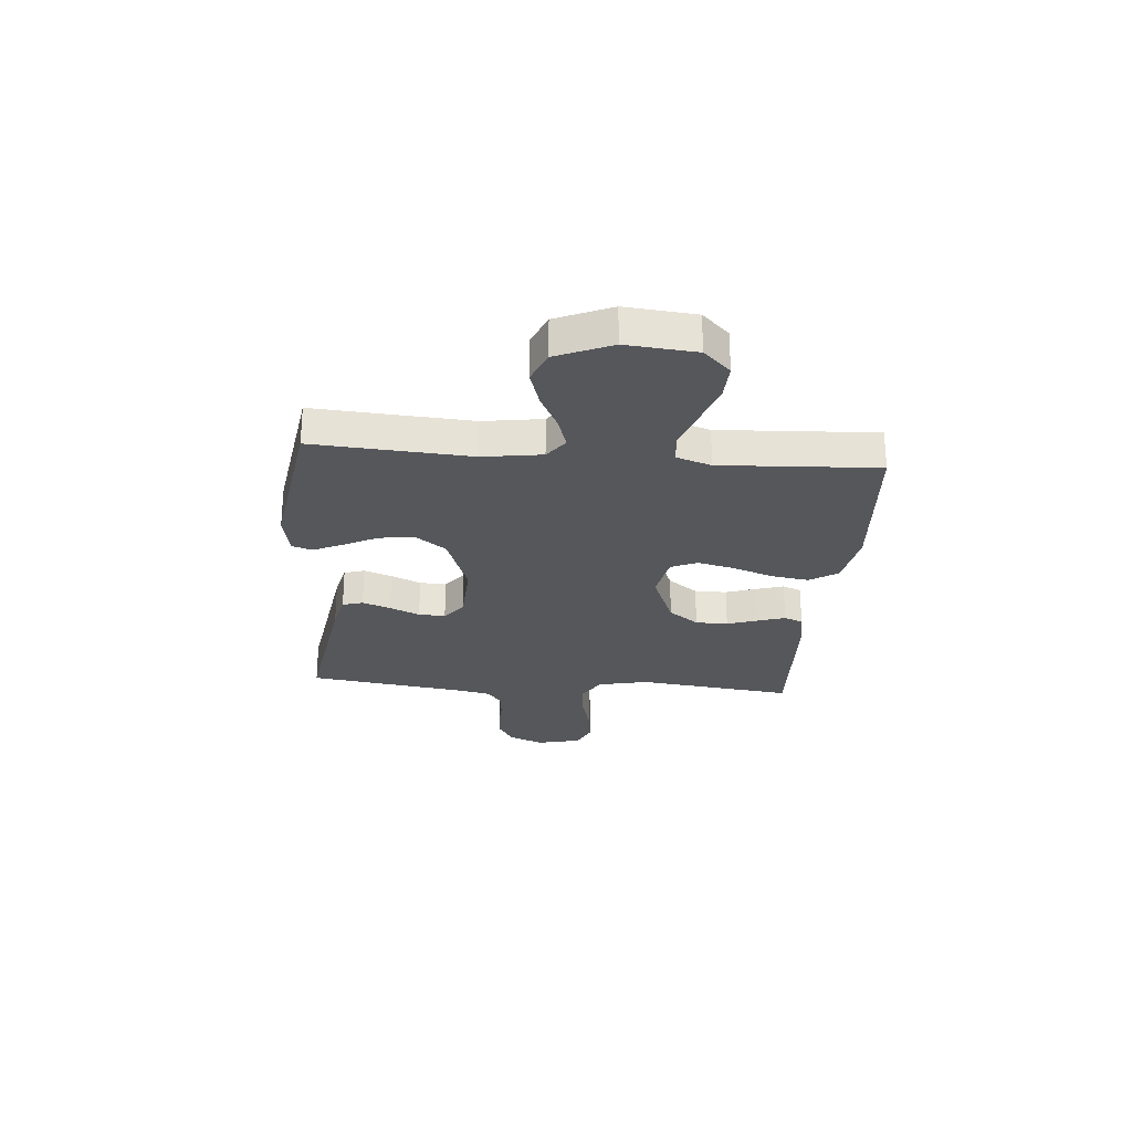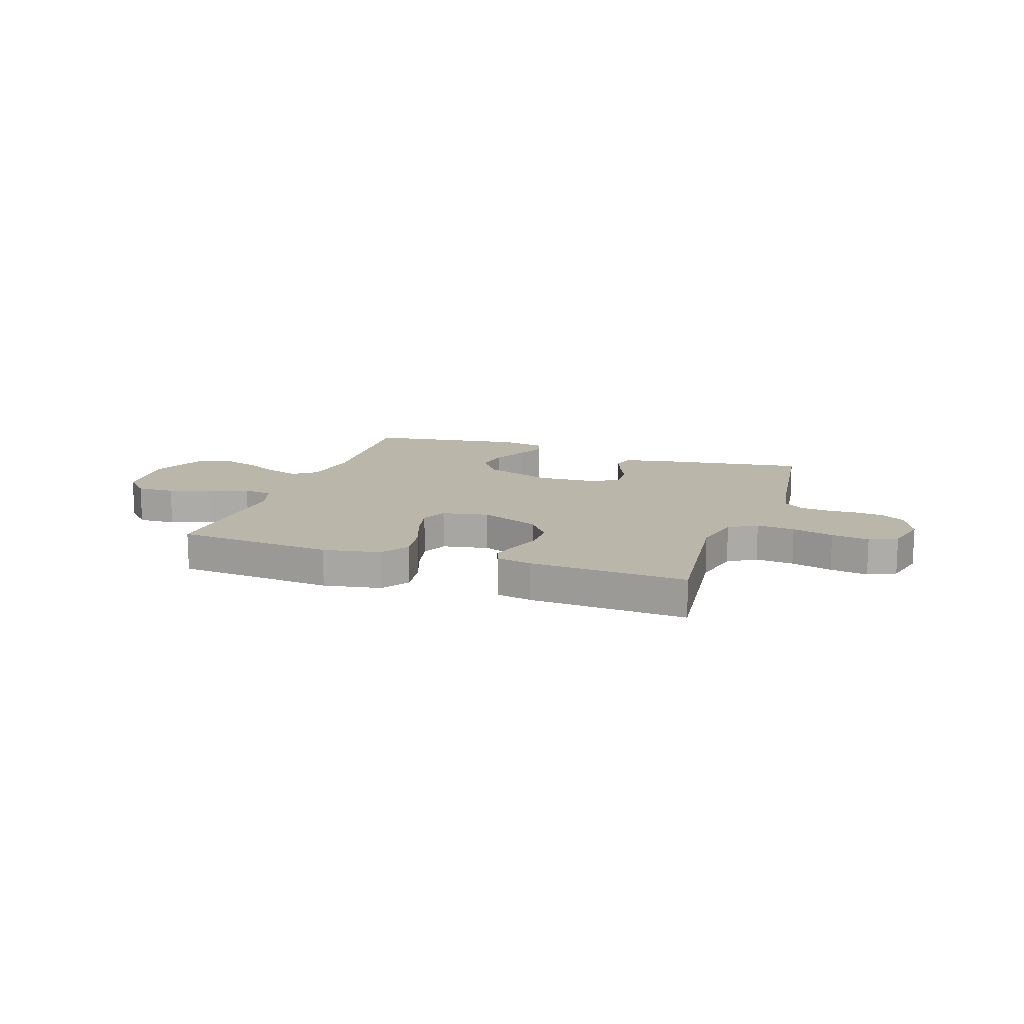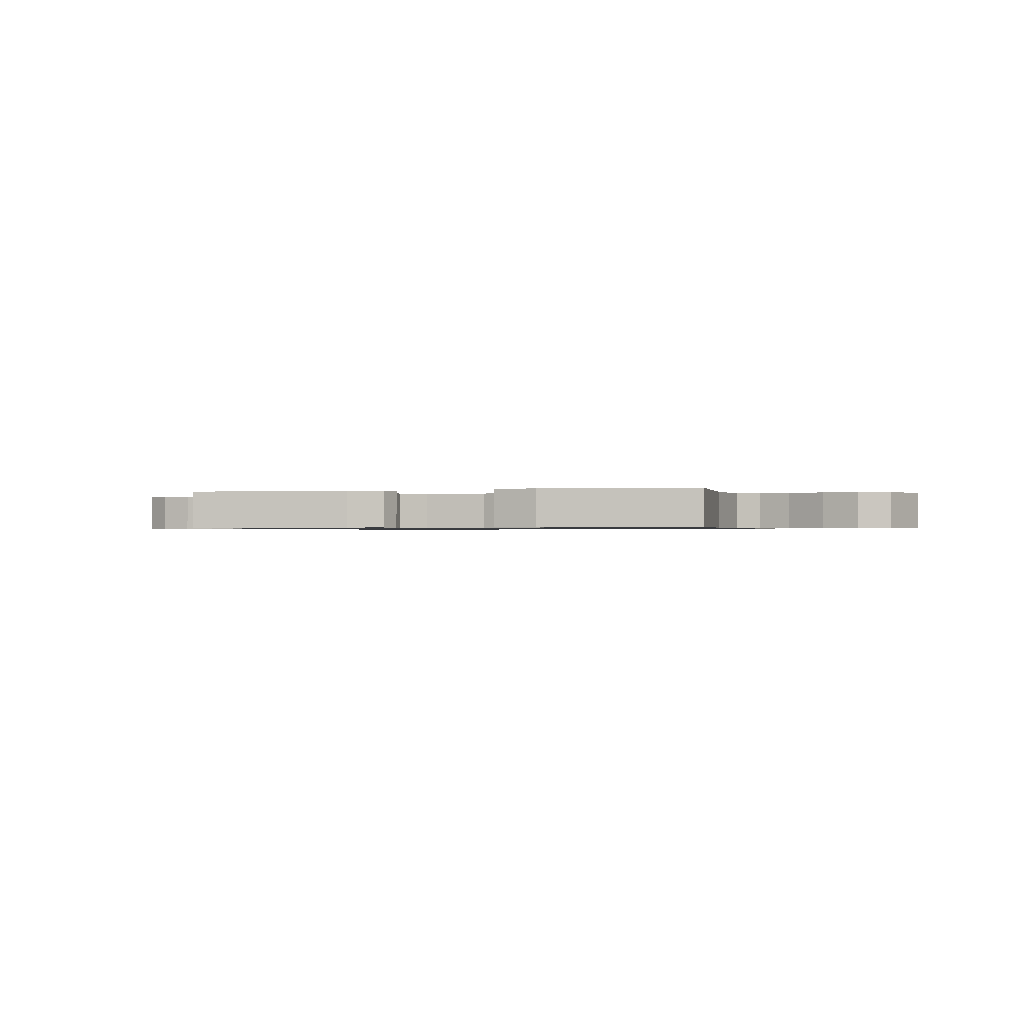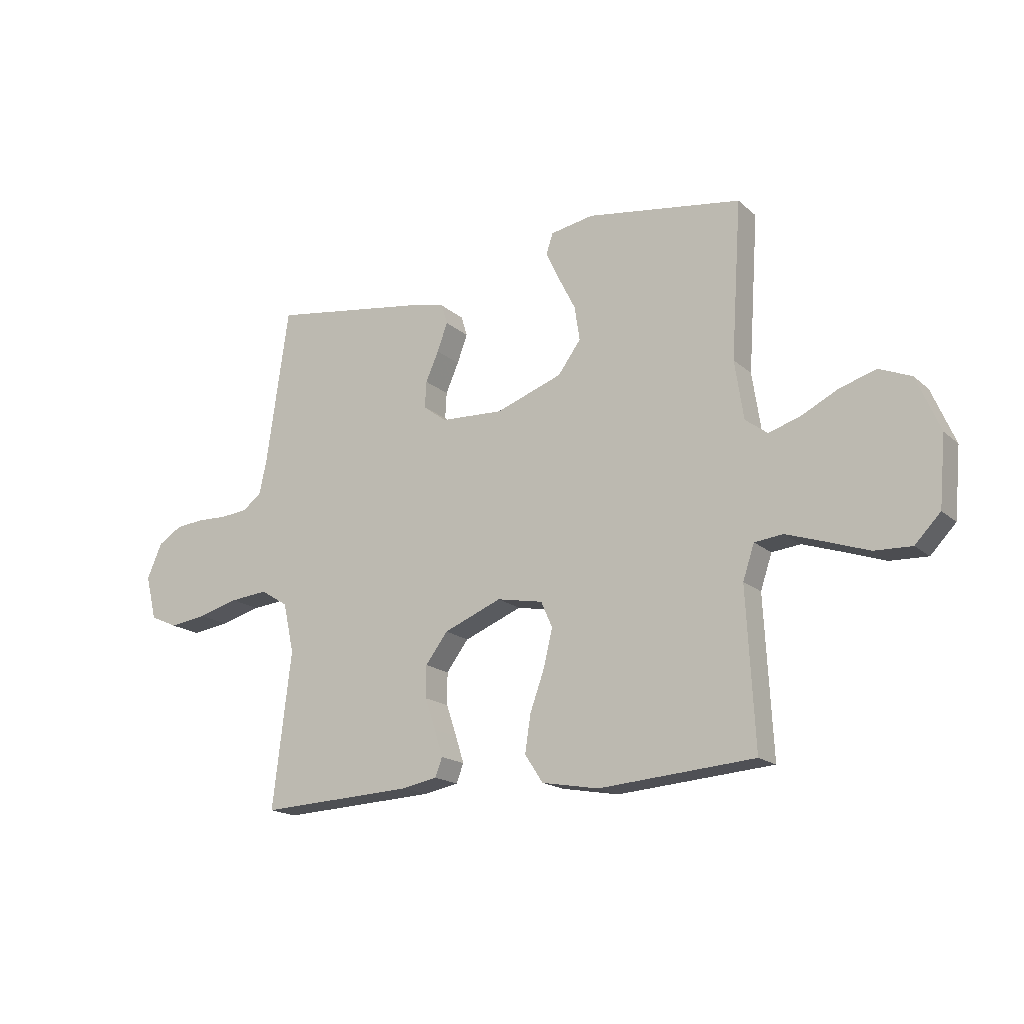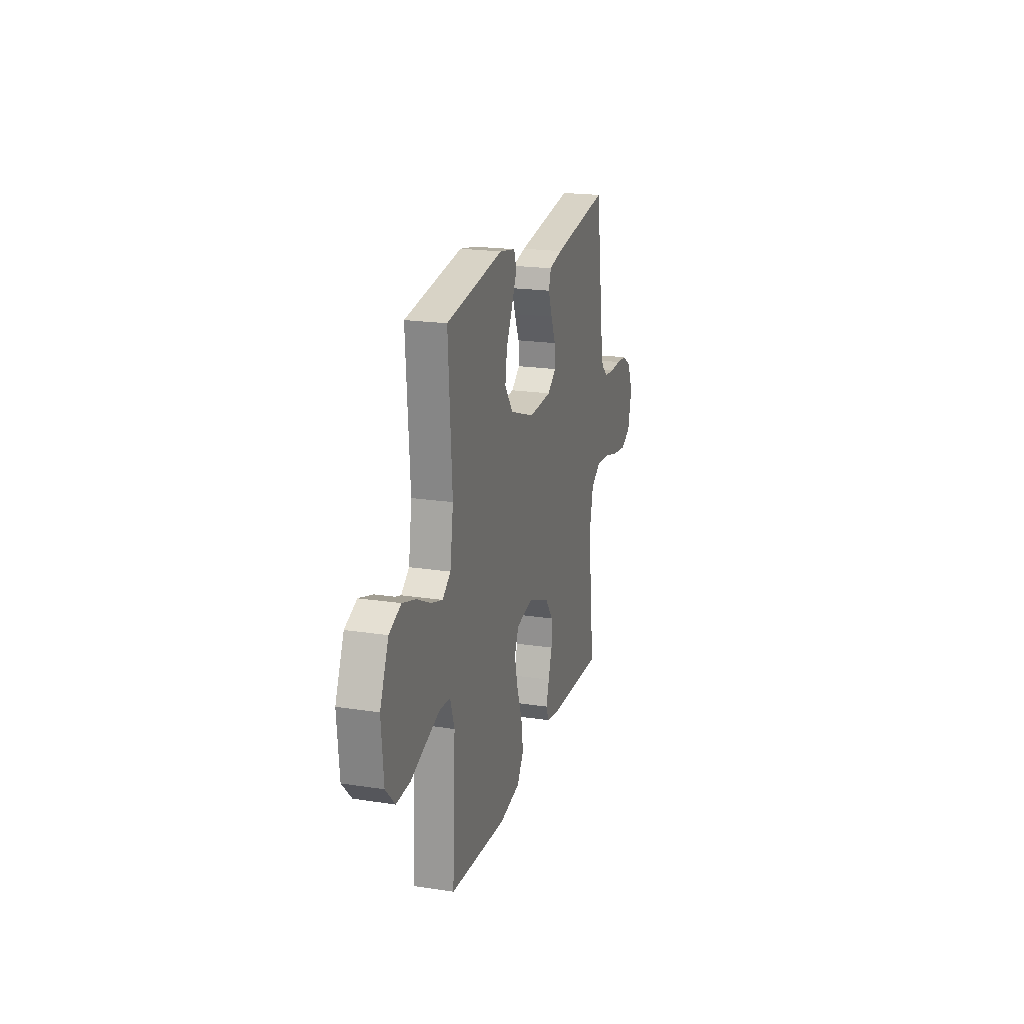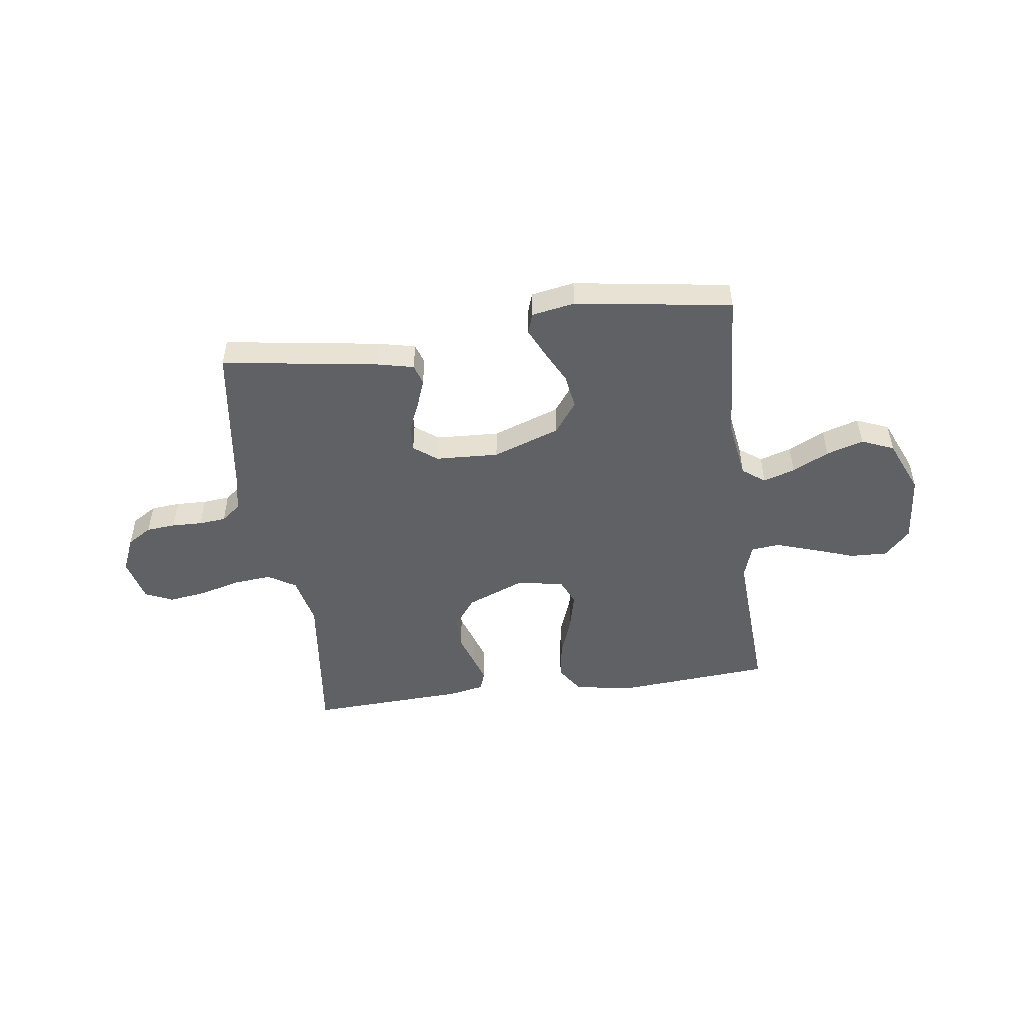
<metadata>
{"format":"obj","ext":"obj","renderer":"f3d","projection":"perspective","resolution":1024,"background":"white","views":[{"elev":-26.4,"azim":85.2,"up":"+Y"},{"elev":13.8,"azim":-161.0,"up":"+Y"},{"elev":-0.8,"azim":15.5,"up":"+Y"},{"elev":-17.4,"azim":31.6,"up":"+Z"},{"elev":20.3,"azim":105.7,"up":"+Z"},{"elev":-49.4,"azim":7.8,"up":"+Y"}]}
</metadata>
<code>
v -0.5 0.07 -0.5
v -0.464 0.07 -0.2
v -0.485 0.07 -0.104
v -0.538 0.07 -0.071
v -0.611 0.07 -0.078
v -0.69 0.07 -0.099
v -0.762 0.07 -0.109
v -0.815 0.07 -0.085
v -0.836 0.07 0
v -0.807 0.07 0.067
v -0.76 0.07 0.096
v -0.704 0.07 0.101
v -0.646 0.07 0.099
v -0.594 0.07 0.104
v -0.557 0.07 0.133
v -0.543 0.07 0.2
v -0.5 0.07 0.5
v -0.2 0.07 0.455
v -0.13 0.07 0.439
v -0.118 0.07 0.4
v -0.138 0.07 0.346
v -0.163 0.07 0.289
v -0.166 0.07 0.238
v -0.121 0.07 0.204
v 0 0.07 0.198
v 0.129 0.07 0.244
v 0.173 0.07 0.304
v 0.163 0.07 0.37
v 0.13 0.07 0.435
v 0.104 0.07 0.491
v 0.117 0.07 0.53
v 0.2 0.07 0.545
v 0.5 0.07 0.5
v 0.48 0.07 0.2
v 0.497 0.07 0.087
v 0.54 0.07 0.055
v 0.601 0.07 0.074
v 0.671 0.07 0.109
v 0.742 0.07 0.131
v 0.804 0.07 0.105
v 0.849 0.07 0
v 0.837 0.07 -0.133
v 0.788 0.07 -0.184
v 0.716 0.07 -0.181
v 0.636 0.07 -0.153
v 0.561 0.07 -0.128
v 0.506 0.07 -0.134
v 0.484 0.07 -0.2
v 0.5 0.07 -0.5
v 0.2 0.07 -0.523
v 0.09 0.07 -0.503
v 0.055 0.07 -0.45
v 0.066 0.07 -0.378
v 0.094 0.07 -0.3
v 0.111 0.07 -0.229
v 0.089 0.07 -0.179
v 0 0.07 -0.162
v -0.112 0.07 -0.207
v -0.155 0.07 -0.264
v -0.155 0.07 -0.326
v -0.135 0.07 -0.386
v -0.119 0.07 -0.437
v -0.133 0.07 -0.473
v -0.2 0.07 -0.486
v -0.5 0 -0.5
v -0.464 0 -0.2
v -0.485 0 -0.104
v -0.538 0 -0.071
v -0.611 0 -0.078
v -0.69 0 -0.099
v -0.762 0 -0.109
v -0.815 0 -0.085
v -0.836 0 0
v -0.807 0 0.067
v -0.76 0 0.096
v -0.704 0 0.101
v -0.646 0 0.099
v -0.594 0 0.104
v -0.557 0 0.133
v -0.543 0 0.2
v -0.5 0 0.5
v -0.2 0 0.455
v -0.13 0 0.439
v -0.118 0 0.4
v -0.138 0 0.346
v -0.163 0 0.289
v -0.166 0 0.238
v -0.121 0 0.204
v 0 0 0.198
v 0.129 0 0.244
v 0.173 0 0.304
v 0.163 0 0.37
v 0.13 0 0.435
v 0.104 0 0.491
v 0.117 0 0.53
v 0.2 0 0.545
v 0.5 0 0.5
v 0.48 0 0.2
v 0.497 0 0.087
v 0.54 0 0.055
v 0.601 0 0.074
v 0.671 0 0.109
v 0.742 0 0.131
v 0.804 0 0.105
v 0.849 0 0
v 0.837 0 -0.133
v 0.788 0 -0.184
v 0.716 0 -0.181
v 0.636 0 -0.153
v 0.561 0 -0.128
v 0.506 0 -0.134
v 0.484 0 -0.2
v 0.5 0 -0.5
v 0.2 0 -0.523
v 0.09 0 -0.503
v 0.055 0 -0.45
v 0.066 0 -0.378
v 0.094 0 -0.3
v 0.111 0 -0.229
v 0.089 0 -0.179
v 0 0 -0.162
v -0.112 0 -0.207
v -0.155 0 -0.264
v -0.155 0 -0.326
v -0.135 0 -0.386
v -0.119 0 -0.437
v -0.133 0 -0.473
v -0.2 0 -0.486
f 64 1 2
f 63 64 2
f 62 63 2
f 61 62 2
f 60 61 2
f 59 60 2 3
f 58 59 3 4
f 57 58 4
f 52 53 54
f 51 52 54
f 50 51 54
f 49 50 54
f 48 49 54
f 47 48 54 55
f 43 44 45
f 42 43 45
f 41 42 45
f 40 41 45
f 39 40 45
f 38 39 45
f 37 38 45
f 36 37 45 46
f 35 36 46 47
f 32 33 34
f 31 32 34
f 30 31 34
f 29 30 34
f 28 29 34
f 34 35 47
f 28 34 47
f 27 28 47
f 20 21 22
f 19 20 22
f 18 19 22
f 17 18 22
f 16 17 22
f 15 16 22 23
f 14 15 23 24
f 11 12 13
f 10 11 13
f 9 10 13
f 8 9 13
f 7 8 13
f 6 7 13
f 5 6 13
f 4 5 13 14
f 14 24 25
f 4 14 25
f 57 4 25
f 47 55 56
f 27 47 56
f 26 27 56
f 25 26 56 57
f 66 65 128
f 66 128 127
f 66 127 126
f 66 126 125
f 66 125 124
f 67 66 124 123
f 68 67 123 122
f 68 122 121
f 118 117 116
f 118 116 115
f 118 115 114
f 118 114 113
f 118 113 112
f 119 118 112 111
f 109 108 107
f 109 107 106
f 109 106 105
f 109 105 104
f 109 104 103
f 109 103 102
f 109 102 101
f 110 109 101 100
f 111 110 100 99
f 98 97 96
f 98 96 95
f 98 95 94
f 98 94 93
f 98 93 92
f 111 99 98
f 111 98 92
f 111 92 91
f 86 85 84
f 86 84 83
f 86 83 82
f 86 82 81
f 86 81 80
f 87 86 80 79
f 88 87 79 78
f 77 76 75
f 77 75 74
f 77 74 73
f 77 73 72
f 77 72 71
f 77 71 70
f 77 70 69
f 78 77 69 68
f 89 88 78
f 89 78 68
f 89 68 121
f 120 119 111
f 120 111 91
f 120 91 90
f 121 120 90 89
f 1 65 66 2
f 2 66 67 3
f 3 67 68 4
f 4 68 69 5
f 5 69 70 6
f 6 70 71 7
f 7 71 72 8
f 8 72 73 9
f 9 73 74 10
f 10 74 75 11
f 11 75 76 12
f 12 76 77 13
f 13 77 78 14
f 14 78 79 15
f 15 79 80 16
f 16 80 81 17
f 17 81 82 18
f 18 82 83 19
f 19 83 84 20
f 20 84 85 21
f 21 85 86 22
f 22 86 87 23
f 23 87 88 24
f 24 88 89 25
f 25 89 90 26
f 26 90 91 27
f 27 91 92 28
f 28 92 93 29
f 29 93 94 30
f 30 94 95 31
f 31 95 96 32
f 32 96 97 33
f 33 97 98 34
f 34 98 99 35
f 35 99 100 36
f 36 100 101 37
f 37 101 102 38
f 38 102 103 39
f 39 103 104 40
f 40 104 105 41
f 41 105 106 42
f 42 106 107 43
f 43 107 108 44
f 44 108 109 45
f 45 109 110 46
f 46 110 111 47
f 47 111 112 48
f 48 112 113 49
f 49 113 114 50
f 50 114 115 51
f 51 115 116 52
f 52 116 117 53
f 53 117 118 54
f 54 118 119 55
f 55 119 120 56
f 56 120 121 57
f 57 121 122 58
f 58 122 123 59
f 59 123 124 60
f 60 124 125 61
f 61 125 126 62
f 62 126 127 63
f 63 127 128 64
f 64 128 65 1

</code>
